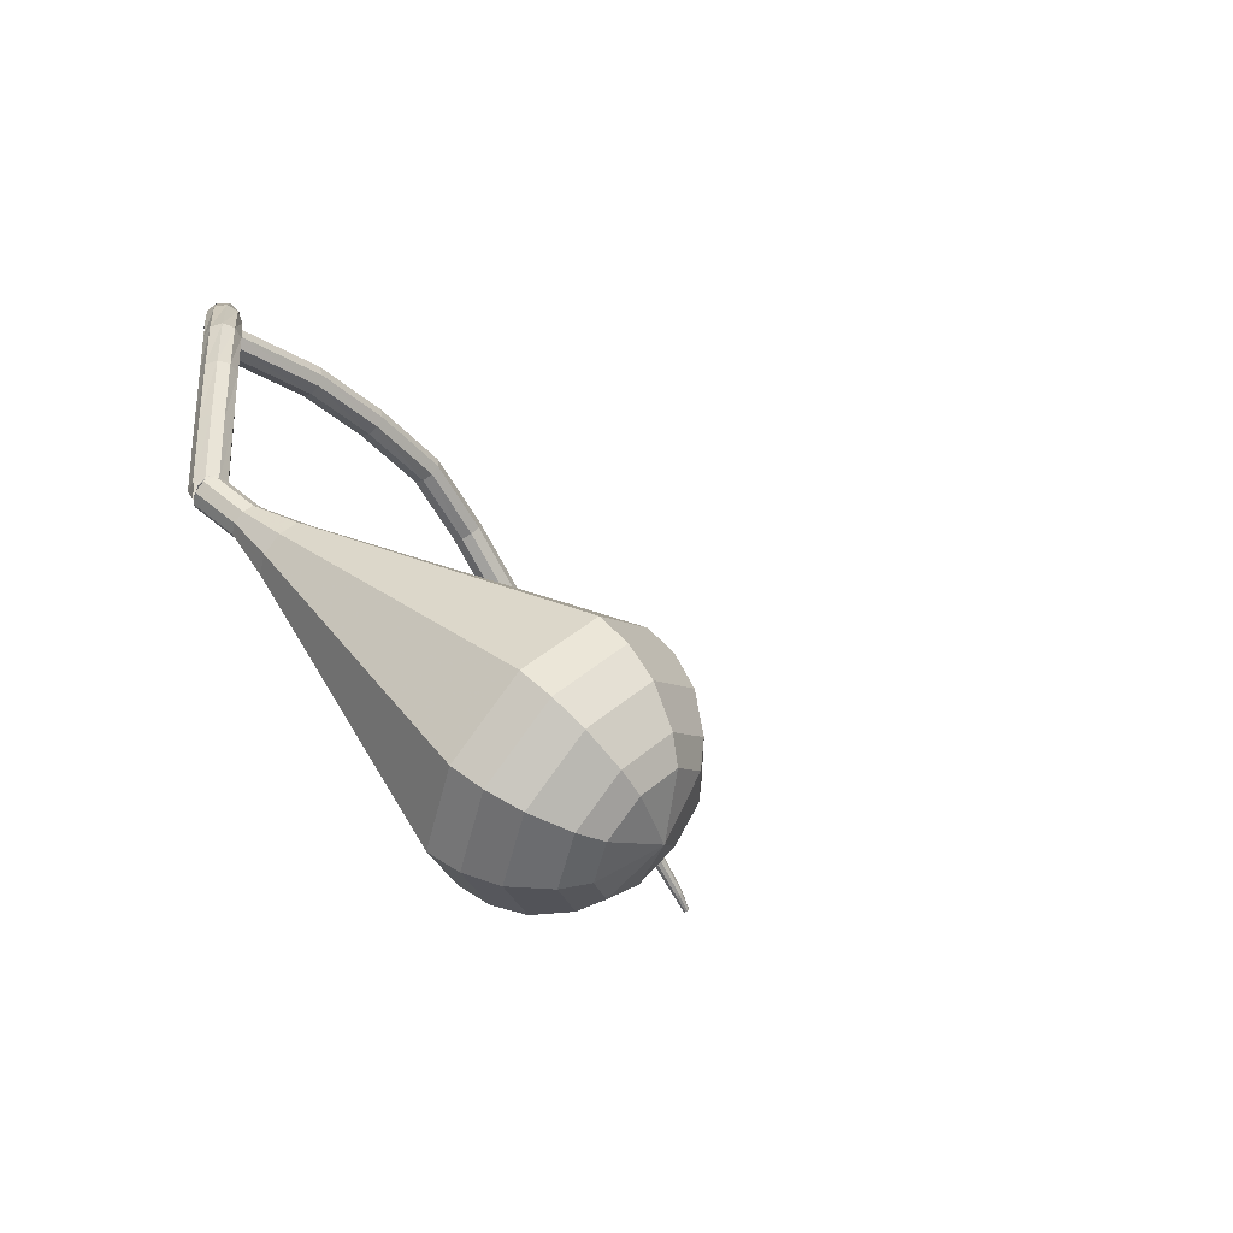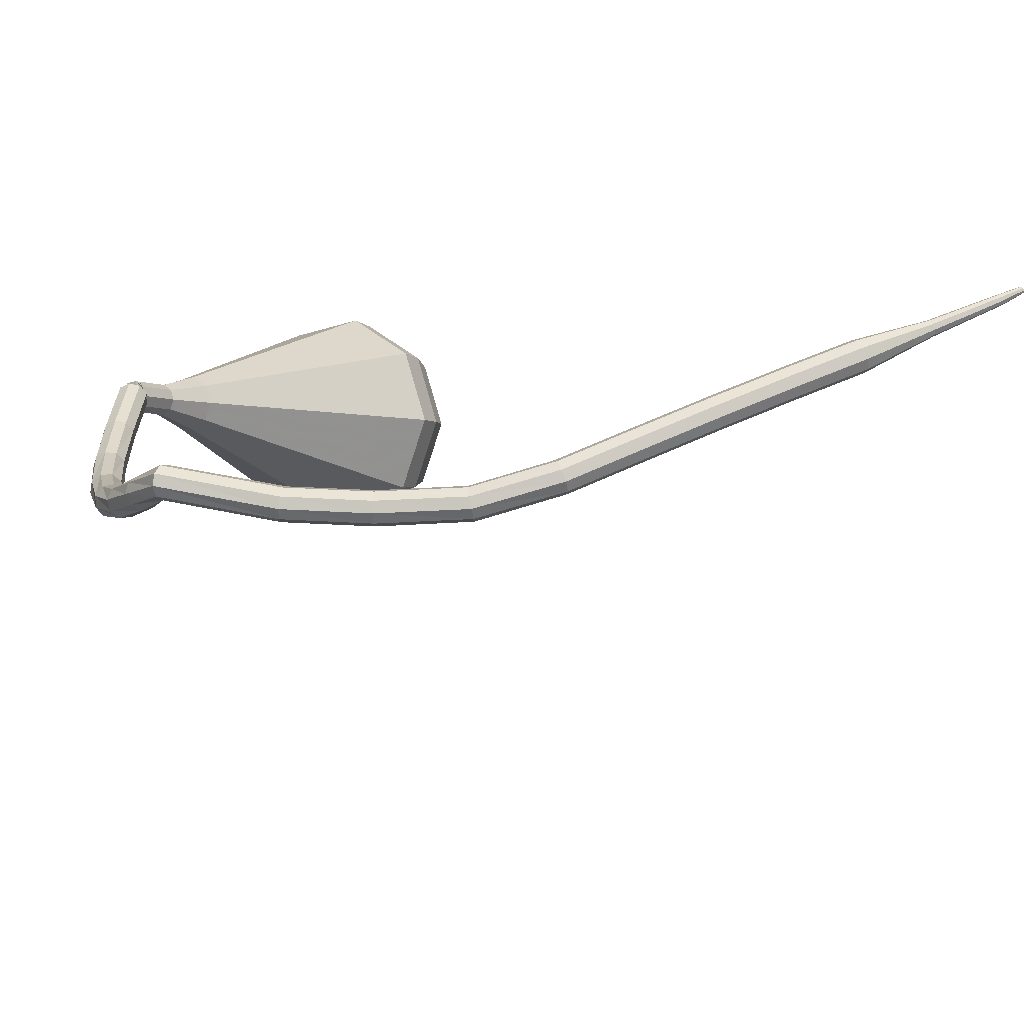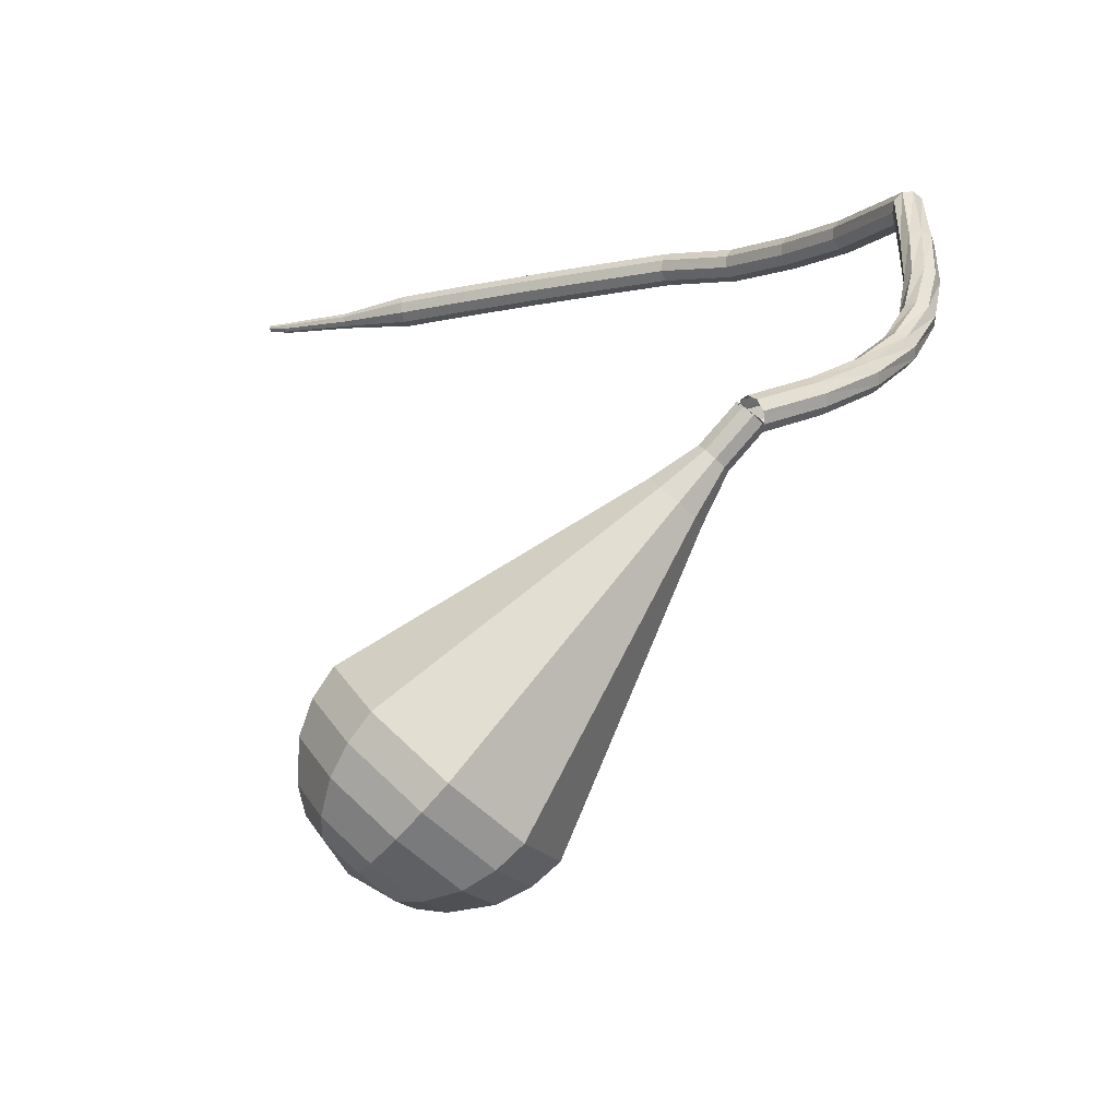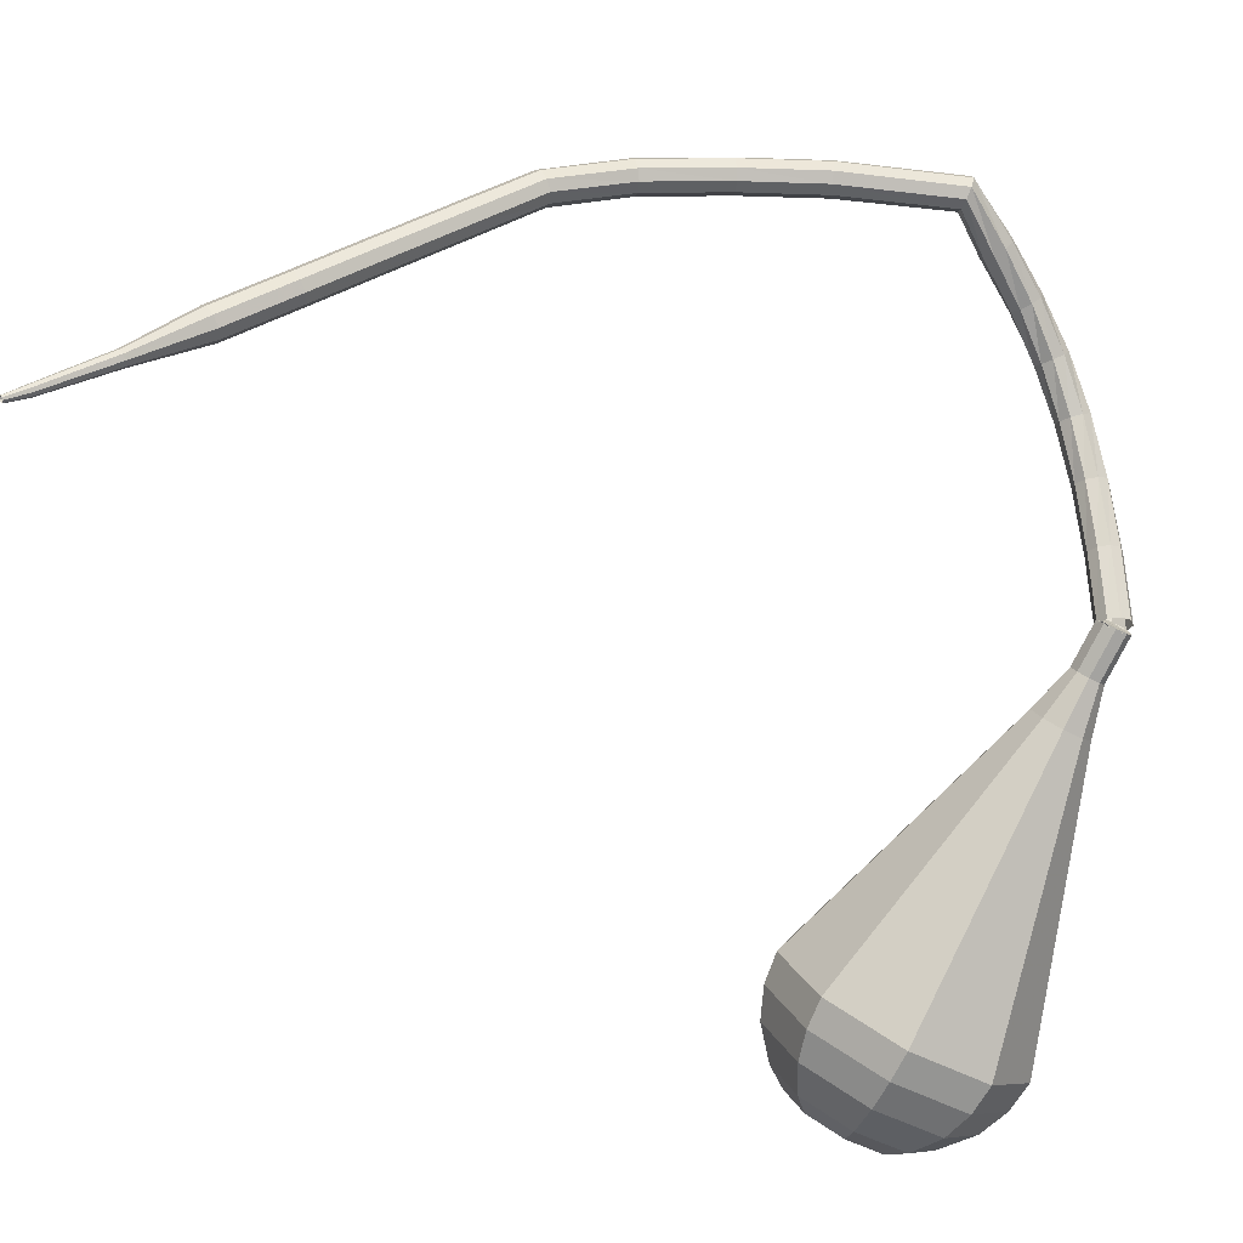
<metadata>
{"format":"obj","ext":"obj","renderer":"f3d","projection":"perspective","resolution":1024,"background":"white","views":[{"elev":-10.4,"azim":135.4,"up":"+Y"},{"elev":56.9,"azim":-156.7,"up":"+Z"},{"elev":-9.9,"azim":75.6,"up":"+Z"},{"elev":43.4,"azim":16.0,"up":"+Z"}]}
</metadata>
<code>
g tube1
v 170.8 138.1 81.86
v 170.6 138.2 81.26
v 170 138.1 80.93
v 169.3 137.9 81.05
v 169 137.6 81.54
v 169 137.4 82.18
v 169.5 137.3 82.68
v 170.2 137.5 82.79
v 170.7 137.8 82.47
v 170.8 138.1 81.86
v 169.6 141.9 83.29
v 169.3 142 82.69
v 168.7 141.9 82.37
v 168 141.6 82.48
v 167.7 141.3 82.97
v 167.8 141.1 83.6
v 168.3 141 84.09
v 168.9 141.2 84.2
v 169.4 141.6 83.88
v 169.6 141.9 83.29
v 168.1 145.3 84.94
v 167.8 145.4 84.37
v 167.2 145.3 84.07
v 166.6 145 84.18
v 166.3 144.5 84.64
v 166.4 144.3 85.24
v 167 144.2 85.7
v 167.6 144.5 85.8
v 168 144.9 85.5
v 168.1 145.3 84.94
v 166.5 148 86.9
v 166 148.2 86.39
v 165.4 148 86.12
v 164.9 147.6 86.21
v 164.8 147 86.62
v 165 146.7 87.17
v 165.6 146.7 87.58
v 166.2 147.1 87.68
v 166.5 147.6 87.4
v 166.5 148 86.9
v 164.6 150 89.17
v 164.1 150.1 88.73
v 163.5 149.8 88.5
v 163.2 149.3 88.58
v 163.2 148.7 88.94
v 163.6 148.4 89.41
v 164.1 148.5 89.77
v 164.6 148.9 89.85
v 164.8 149.5 89.61
v 164.6 150 89.17
v 162.5 151.2 91.71
v 162 151.2 91.32
v 161.5 150.8 91.11
v 161.3 150.1 91.18
v 161.5 149.6 91.5
v 162 149.3 91.92
v 162.6 149.6 92.24
v 162.9 150.2 92.31
v 162.9 150.8 92.1
v 162.5 151.2 91.71
v 160.5 151.8 94.42
v 159.9 151.7 94.05
v 159.5 151.2 93.85
v 159.5 150.5 93.92
v 159.8 150 94.22
v 160.3 149.9 94.62
v 160.8 150.2 94.92
v 161.1 150.8 94.99
v 160.9 151.5 94.79
v 160.5 151.8 94.42
v 158.3 152.2 97.19
v 158.1 152 96.58
v 158 151.4 96.26
v 158.1 150.7 96.37
v 158.3 150.3 96.86
v 158.5 150.3 97.51
v 158.7 150.7 98
v 158.7 151.4 98.11
v 158.5 152 97.79
v 158.3 152.2 97.19
v 151.3 151.1 97.55
v 151.3 150.8 96.9
v 151.4 150.3 96.56
v 151.6 149.6 96.68
v 151.7 149.2 97.2
v 151.8 149.2 97.89
v 151.7 149.6 98.41
v 151.5 150.3 98.53
v 151.4 150.9 98.19
v 151.3 151.1 97.55
v 146.4 149.5 97.85
v 146.4 149.2 97.21
v 146.6 148.7 96.87
v 146.8 148.1 96.99
v 147 147.7 97.51
v 147.1 147.7 98.19
v 147 148.1 98.72
v 146.7 148.7 98.83
v 146.5 149.3 98.49
v 146.4 149.5 97.85
v 141.4 147.3 98.26
v 141.5 147.1 97.62
v 141.8 146.6 97.28
v 142.1 146 97.4
v 142.4 145.6 97.92
v 142.5 145.7 98.6
v 142.3 146.1 99.13
v 141.9 146.7 99.24
v 141.6 147.2 98.9
v 141.4 147.3 98.26
v 137.3 144.1 98.89
v 137.5 143.9 98.25
v 137.9 143.4 97.91
v 138.3 143 98.03
v 138.7 142.7 98.55
v 138.7 142.7 99.23
v 138.4 143 99.76
v 137.9 143.5 99.87
v 137.5 143.9 99.53
v 137.3 144.1 98.89
v 134.2 140.3 98.8
v 134.4 140.2 98.16
v 134.9 139.8 97.82
v 135.4 139.4 97.94
v 135.7 139.1 98.46
v 135.7 139.1 99.15
v 135.4 139.4 99.67
v 134.9 139.8 99.79
v 134.4 140.2 99.45
v 134.2 140.3 98.8
v 131.2 136.7 98.7
v 131.4 136.6 98.06
v 131.9 136.2 97.72
v 132.4 135.8 97.84
v 132.7 135.5 98.36
v 132.7 135.4 99.05
v 132.4 135.7 99.57
v 131.8 136.1 99.69
v 131.4 136.5 99.35
v 131.2 136.7 98.7
v 128.2 133.1 98.57
v 128.4 133 97.92
v 128.9 132.6 97.58
v 129.4 132.1 97.7
v 129.7 131.8 98.23
v 129.7 131.8 98.91
v 129.3 132.1 99.43
v 128.8 132.5 99.55
v 128.4 132.9 99.21
v 128.2 133.1 98.57
v 125.2 129.5 98.41
v 125.3 129.4 97.77
v 125.8 129 97.43
v 126.3 128.6 97.55
v 126.6 128.3 98.07
v 126.6 128.3 98.75
v 126.3 128.5 99.28
v 125.8 129 99.4
v 125.3 129.4 99.06
v 125.2 129.5 98.41
v 122.5 125.7 98.32
v 122.6 125.6 97.99
v 122.8 125.4 97.82
v 123 125.2 97.88
v 123.2 125 98.15
v 123.2 125 98.49
v 123 125.2 98.75
v 122.8 125.4 98.81
v 122.5 125.6 98.64
v 122.5 125.7 98.32
v 119.5 122 98.4
v 119.6 122 98.18
v 119.7 121.8 98.07
v 119.9 121.7 98.11
v 120 121.6 98.28
v 120 121.6 98.51
v 119.9 121.7 98.69
v 119.7 121.8 98.73
v 119.6 122 98.61
v 119.5 122 98.4
v 118.7 120.9 98.51
v 118.7 120.8 98.38
v 118.8 120.7 98.32
v 118.9 120.7 98.34
v 119 120.6 98.44
v 119 120.6 98.58
v 118.9 120.7 98.69
v 118.8 120.8 98.71
v 118.7 120.8 98.64
v 118.7 120.9 98.51
f 1 2 12
f 12 11 1
f 2 3 13
f 13 12 2
f 3 4 14
f 14 13 3
f 4 5 15
f 15 14 4
f 5 6 16
f 16 15 5
f 6 7 17
f 17 16 6
f 7 8 18
f 18 17 7
f 8 9 19
f 19 18 8
f 9 10 20
f 20 19 9
f 11 12 22
f 22 21 11
f 12 13 23
f 23 22 12
f 13 14 24
f 24 23 13
f 14 15 25
f 25 24 14
f 15 16 26
f 26 25 15
f 16 17 27
f 27 26 16
f 17 18 28
f 28 27 17
f 18 19 29
f 29 28 18
f 19 20 30
f 30 29 19
f 21 22 32
f 32 31 21
f 22 23 33
f 33 32 22
f 23 24 34
f 34 33 23
f 24 25 35
f 35 34 24
f 25 26 36
f 36 35 25
f 26 27 37
f 37 36 26
f 27 28 38
f 38 37 27
f 28 29 39
f 39 38 28
f 29 30 40
f 40 39 29
f 31 32 42
f 42 41 31
f 32 33 43
f 43 42 32
f 33 34 44
f 44 43 33
f 34 35 45
f 45 44 34
f 35 36 46
f 46 45 35
f 36 37 47
f 47 46 36
f 37 38 48
f 48 47 37
f 38 39 49
f 49 48 38
f 39 40 50
f 50 49 39
f 41 42 52
f 52 51 41
f 42 43 53
f 53 52 42
f 43 44 54
f 54 53 43
f 44 45 55
f 55 54 44
f 45 46 56
f 56 55 45
f 46 47 57
f 57 56 46
f 47 48 58
f 58 57 47
f 48 49 59
f 59 58 48
f 49 50 60
f 60 59 49
f 51 52 62
f 62 61 51
f 52 53 63
f 63 62 52
f 53 54 64
f 64 63 53
f 54 55 65
f 65 64 54
f 55 56 66
f 66 65 55
f 56 57 67
f 67 66 56
f 57 58 68
f 68 67 57
f 58 59 69
f 69 68 58
f 59 60 70
f 70 69 59
f 61 62 72
f 72 71 61
f 62 63 73
f 73 72 62
f 63 64 74
f 74 73 63
f 64 65 75
f 75 74 64
f 65 66 76
f 76 75 65
f 66 67 77
f 77 76 66
f 67 68 78
f 78 77 67
f 68 69 79
f 79 78 68
f 69 70 80
f 80 79 69
f 71 72 82
f 82 81 71
f 72 73 83
f 83 82 72
f 73 74 84
f 84 83 73
f 74 75 85
f 85 84 74
f 75 76 86
f 86 85 75
f 76 77 87
f 87 86 76
f 77 78 88
f 88 87 77
f 78 79 89
f 89 88 78
f 79 80 90
f 90 89 79
f 81 82 92
f 92 91 81
f 82 83 93
f 93 92 82
f 83 84 94
f 94 93 83
f 84 85 95
f 95 94 84
f 85 86 96
f 96 95 85
f 86 87 97
f 97 96 86
f 87 88 98
f 98 97 87
f 88 89 99
f 99 98 88
f 89 90 100
f 100 99 89
f 91 92 102
f 102 101 91
f 92 93 103
f 103 102 92
f 93 94 104
f 104 103 93
f 94 95 105
f 105 104 94
f 95 96 106
f 106 105 95
f 96 97 107
f 107 106 96
f 97 98 108
f 108 107 97
f 98 99 109
f 109 108 98
f 99 100 110
f 110 109 99
f 101 102 112
f 112 111 101
f 102 103 113
f 113 112 102
f 103 104 114
f 114 113 103
f 104 105 115
f 115 114 104
f 105 106 116
f 116 115 105
f 106 107 117
f 117 116 106
f 107 108 118
f 118 117 107
f 108 109 119
f 119 118 108
f 109 110 120
f 120 119 109
f 111 112 122
f 122 121 111
f 112 113 123
f 123 122 112
f 113 114 124
f 124 123 113
f 114 115 125
f 125 124 114
f 115 116 126
f 126 125 115
f 116 117 127
f 127 126 116
f 117 118 128
f 128 127 117
f 118 119 129
f 129 128 118
f 119 120 130
f 130 129 119
f 121 122 132
f 132 131 121
f 122 123 133
f 133 132 122
f 123 124 134
f 134 133 123
f 124 125 135
f 135 134 124
f 125 126 136
f 136 135 125
f 126 127 137
f 137 136 126
f 127 128 138
f 138 137 127
f 128 129 139
f 139 138 128
f 129 130 140
f 140 139 129
f 131 132 142
f 142 141 131
f 132 133 143
f 143 142 132
f 133 134 144
f 144 143 133
f 134 135 145
f 145 144 134
f 135 136 146
f 146 145 135
f 136 137 147
f 147 146 136
f 137 138 148
f 148 147 137
f 138 139 149
f 149 148 138
f 139 140 150
f 150 149 139
f 141 142 152
f 152 151 141
f 142 143 153
f 153 152 142
f 143 144 154
f 154 153 143
f 144 145 155
f 155 154 144
f 145 146 156
f 156 155 145
f 146 147 157
f 157 156 146
f 147 148 158
f 158 157 147
f 148 149 159
f 159 158 148
f 149 150 160
f 160 159 149
f 151 152 162
f 162 161 151
f 152 153 163
f 163 162 152
f 153 154 164
f 164 163 153
f 154 155 165
f 165 164 154
f 155 156 166
f 166 165 155
f 156 157 167
f 167 166 156
f 157 158 168
f 168 167 157
f 158 159 169
f 169 168 158
f 159 160 170
f 170 169 159
f 161 162 172
f 172 171 161
f 162 163 173
f 173 172 162
f 163 164 174
f 174 173 163
f 164 165 175
f 175 174 164
f 165 166 176
f 176 175 165
f 166 167 177
f 177 176 166
f 167 168 178
f 178 177 167
f 168 169 179
f 179 178 168
f 169 170 180
f 180 179 169
f 171 172 182
f 182 181 171
f 172 173 183
f 183 182 172
f 173 174 184
f 184 183 173
f 174 175 185
f 185 184 174
f 175 176 186
f 186 185 175
f 176 177 187
f 187 186 176
f 177 178 188
f 188 187 177
f 178 179 189
f 189 188 178
f 179 180 190
f 190 189 179
v 170.8 137.3 81.86
v 170.8 137.9 81.48
v 170.4 138.4 81.27
v 169.8 138.6 81.34
v 169.2 138.4 81.66
v 168.9 138 82.07
v 169.1 137.4 82.38
v 169.7 137 82.45
v 170.4 137 82.25
v 170.8 137.3 81.86
v 169 138.2 81.86
v 169.4 138.5 81.43
v 170.1 138.5 81.2
v 170.6 138.1 81.28
v 170.9 137.6 81.63
v 170.6 137.1 82.09
v 170.1 137 82.45
v 169.4 137.2 82.53
v 169 137.7 82.29
v 169 138.2 81.86
v 168.1 136.5 79.75
v 168.6 136.8 79.32
v 169.2 136.8 79.09
v 169.8 136.4 79.17
v 170 135.9 79.52
v 169.8 135.4 79.98
v 169.2 135.3 80.34
v 168.6 135.5 80.42
v 168.1 136 80.19
v 168.1 136.5 79.75
v 166.6 135.1 77.65
v 167.3 135.7 76.87
v 168.5 135.6 76.46
v 169.5 135 76.6
v 169.9 134 77.23
v 169.5 133.2 78.06
v 168.5 132.9 78.69
v 167.3 133.3 78.83
v 166.6 134.2 78.42
v 166.6 135.1 77.65
v 164.9 133.8 75.54
v 166 134.7 74.35
v 167.8 134.6 73.72
v 169.3 133.6 73.94
v 169.9 132.1 74.91
v 169.3 130.8 76.17
v 167.8 130.4 77.14
v 166 131 77.36
v 164.9 132.4 76.73
v 164.9 133.8 75.54
v 163.1 132.5 73.43
v 164.7 133.7 71.83
v 167.1 133.6 70.98
v 169.2 132.2 71.27
v 170 130.2 72.58
v 169.1 128.5 74.28
v 167 128 75.59
v 164.7 128.8 75.88
v 163.1 130.6 75.03
v 163.1 132.5 73.43
v 159.7 130 69.22
v 162.1 131.7 66.79
v 165.7 131.5 65.5
v 168.8 129.4 65.95
v 170.1 126.4 67.92
v 168.8 123.8 70.51
v 165.6 123 72.48
v 162 124.2 72.93
v 159.7 127 71.64
v 159.7 130 69.22
v 156.3 127.4 65
v 159.5 129.8 61.75
v 164.3 129.5 60.02
v 168.5 126.6 60.62
v 170.1 122.5 63.27
v 168.5 119.2 66.73
v 164.2 118 69.38
v 159.4 119.7 69.98
v 156.3 123.4 68.25
v 156.3 127.4 65
v 155.9 126.1 63.62
v 159 128.4 60.47
v 163.7 128.2 58.79
v 167.8 125.4 59.37
v 169.4 121.5 61.94
v 167.7 118.2 65.29
v 163.6 117.1 67.86
v 158.9 118.7 68.44
v 155.9 122.3 66.76
v 155.9 126.1 63.62
v 156.1 124.6 62.23
v 158.8 126.7 59.42
v 163 126.5 57.92
v 166.6 124 58.44
v 168.1 120.5 60.73
v 166.6 117.5 63.73
v 162.9 116.6 66.03
v 158.7 118 66.55
v 156 121.2 65.05
v 156.1 124.6 62.23
v 156.9 122.8 60.85
v 159 124.4 58.7
v 162.1 124.2 57.55
v 164.9 122.3 57.95
v 166 119.6 59.7
v 164.9 117.4 61.99
v 162.1 116.7 63.75
v 158.9 117.8 64.14
v 156.8 120.2 63
v 156.9 122.8 60.85
v 157.8 121.7 60.16
v 159.3 122.8 58.58
v 161.6 122.7 57.74
v 163.7 121.3 58.03
v 164.5 119.3 59.32
v 163.7 117.7 60.99
v 161.6 117.2 62.28
v 159.3 118 62.57
v 157.8 119.7 61.73
v 157.8 121.7 60.16
v 160.7 119.5 59.46
v 160.7 119.5 59.46
v 160.7 119.5 59.46
v 160.7 119.5 59.46
v 160.7 119.5 59.46
v 160.7 119.5 59.46
v 160.7 119.5 59.46
v 160.7 119.5 59.46
v 160.7 119.5 59.46
v 160.7 119.5 59.46
f 191 192 202
f 202 201 191
f 192 193 203
f 203 202 192
f 193 194 204
f 204 203 193
f 194 195 205
f 205 204 194
f 195 196 206
f 206 205 195
f 196 197 207
f 207 206 196
f 197 198 208
f 208 207 197
f 198 199 209
f 209 208 198
f 199 200 210
f 210 209 199
f 201 202 212
f 212 211 201
f 202 203 213
f 213 212 202
f 203 204 214
f 214 213 203
f 204 205 215
f 215 214 204
f 205 206 216
f 216 215 205
f 206 207 217
f 217 216 206
f 207 208 218
f 218 217 207
f 208 209 219
f 219 218 208
f 209 210 220
f 220 219 209
f 211 212 222
f 222 221 211
f 212 213 223
f 223 222 212
f 213 214 224
f 224 223 213
f 214 215 225
f 225 224 214
f 215 216 226
f 226 225 215
f 216 217 227
f 227 226 216
f 217 218 228
f 228 227 217
f 218 219 229
f 229 228 218
f 219 220 230
f 230 229 219
f 221 222 232
f 232 231 221
f 222 223 233
f 233 232 222
f 223 224 234
f 234 233 223
f 224 225 235
f 235 234 224
f 225 226 236
f 236 235 225
f 226 227 237
f 237 236 226
f 227 228 238
f 238 237 227
f 228 229 239
f 239 238 228
f 229 230 240
f 240 239 229
f 231 232 242
f 242 241 231
f 232 233 243
f 243 242 232
f 233 234 244
f 244 243 233
f 234 235 245
f 245 244 234
f 235 236 246
f 246 245 235
f 236 237 247
f 247 246 236
f 237 238 248
f 248 247 237
f 238 239 249
f 249 248 238
f 239 240 250
f 250 249 239
f 241 242 252
f 252 251 241
f 242 243 253
f 253 252 242
f 243 244 254
f 254 253 243
f 244 245 255
f 255 254 244
f 245 246 256
f 256 255 245
f 246 247 257
f 257 256 246
f 247 248 258
f 258 257 247
f 248 249 259
f 259 258 248
f 249 250 260
f 260 259 249
f 251 252 262
f 262 261 251
f 252 253 263
f 263 262 252
f 253 254 264
f 264 263 253
f 254 255 265
f 265 264 254
f 255 256 266
f 266 265 255
f 256 257 267
f 267 266 256
f 257 258 268
f 268 267 257
f 258 259 269
f 269 268 258
f 259 260 270
f 270 269 259
f 261 262 272
f 272 271 261
f 262 263 273
f 273 272 262
f 263 264 274
f 274 273 263
f 264 265 275
f 275 274 264
f 265 266 276
f 276 275 265
f 266 267 277
f 277 276 266
f 267 268 278
f 278 277 267
f 268 269 279
f 279 278 268
f 269 270 280
f 280 279 269
f 271 272 282
f 282 281 271
f 272 273 283
f 283 282 272
f 273 274 284
f 284 283 273
f 274 275 285
f 285 284 274
f 275 276 286
f 286 285 275
f 276 277 287
f 287 286 276
f 277 278 288
f 288 287 277
f 278 279 289
f 289 288 278
f 279 280 290
f 290 289 279
f 281 282 292
f 292 291 281
f 282 283 293
f 293 292 282
f 283 284 294
f 294 293 283
f 284 285 295
f 295 294 284
f 285 286 296
f 296 295 285
f 286 287 297
f 297 296 286
f 287 288 298
f 298 297 287
f 288 289 299
f 299 298 288
f 289 290 300
f 300 299 289
f 291 292 302
f 302 301 291
f 292 293 303
f 303 302 292
f 293 294 304
f 304 303 293
f 294 295 305
f 305 304 294
f 295 296 306
f 306 305 295
f 296 297 307
f 307 306 296
f 297 298 308
f 308 307 297
f 298 299 309
f 309 308 298
f 299 300 310
f 310 309 299
f 301 302 312
f 312 311 301
f 302 303 313
f 313 312 302
f 303 304 314
f 314 313 303
f 304 305 315
f 315 314 304
f 305 306 316
f 316 315 305
f 306 307 317
f 317 316 306
f 307 308 318
f 318 317 307
f 308 309 319
f 319 318 308
f 309 310 320
f 320 319 309

</code>
